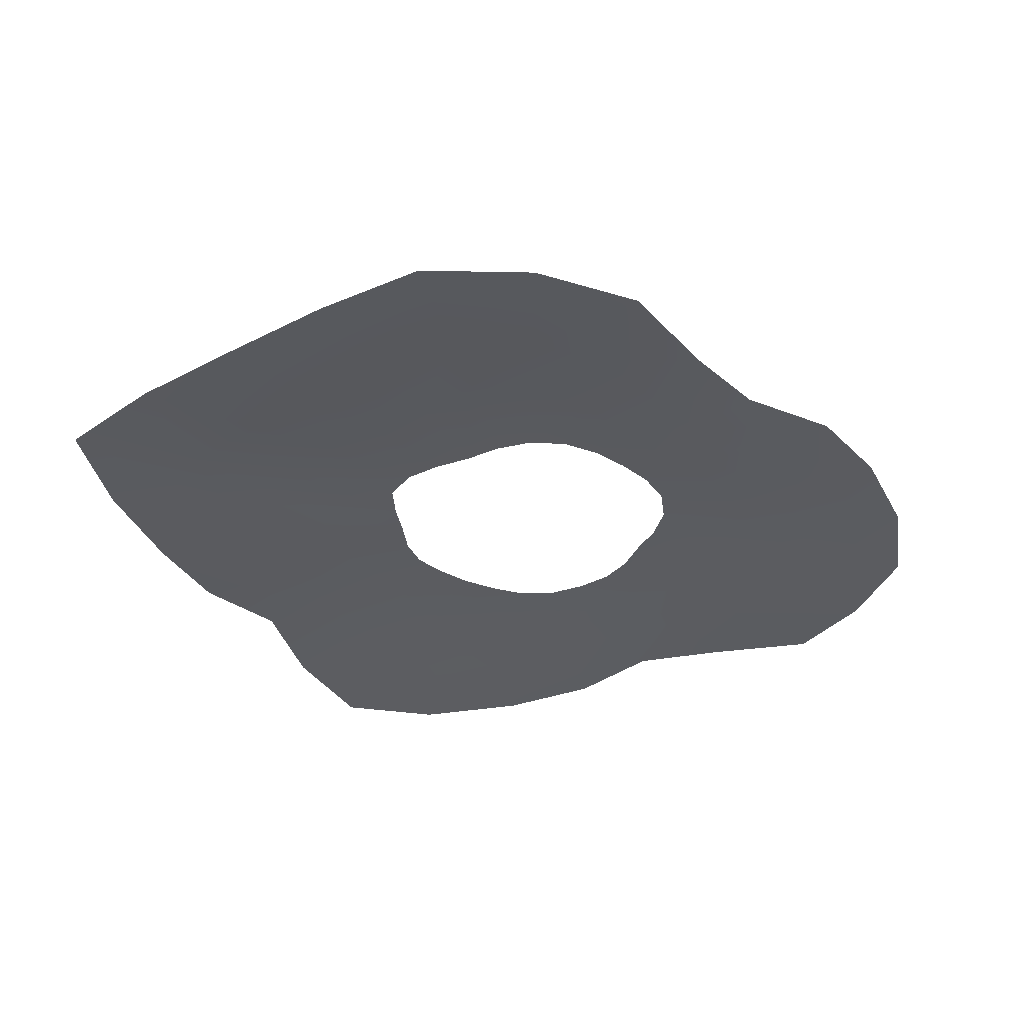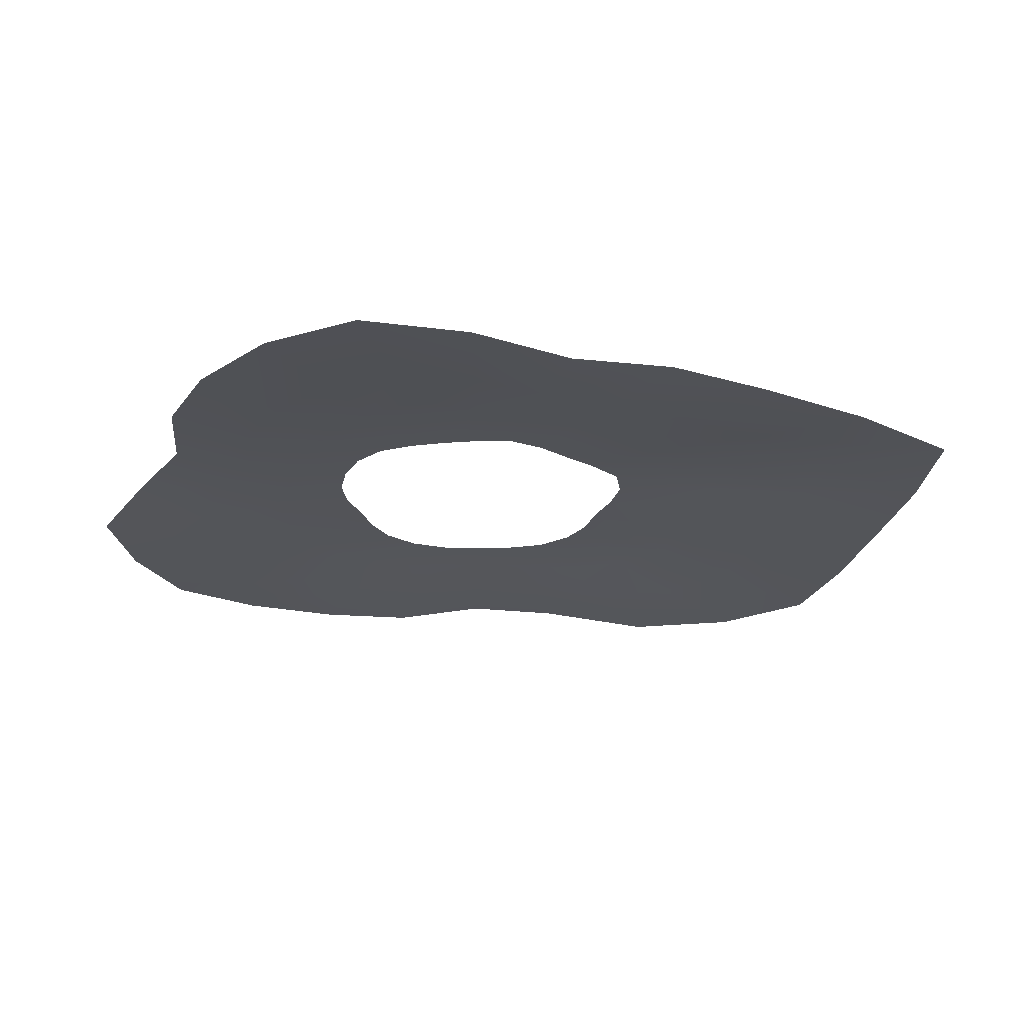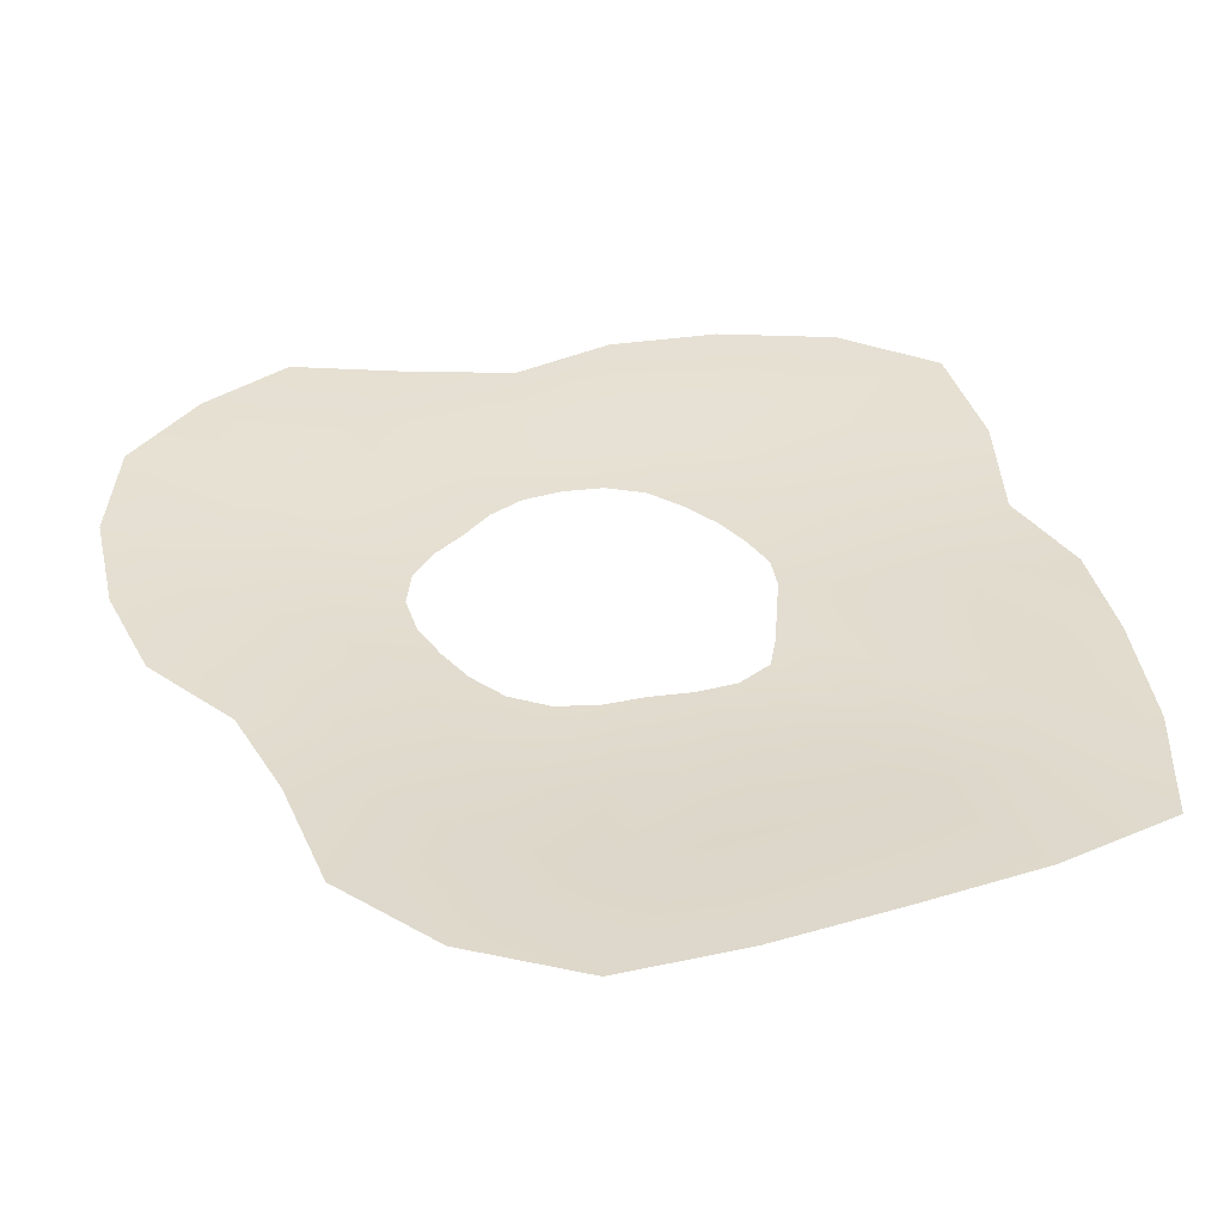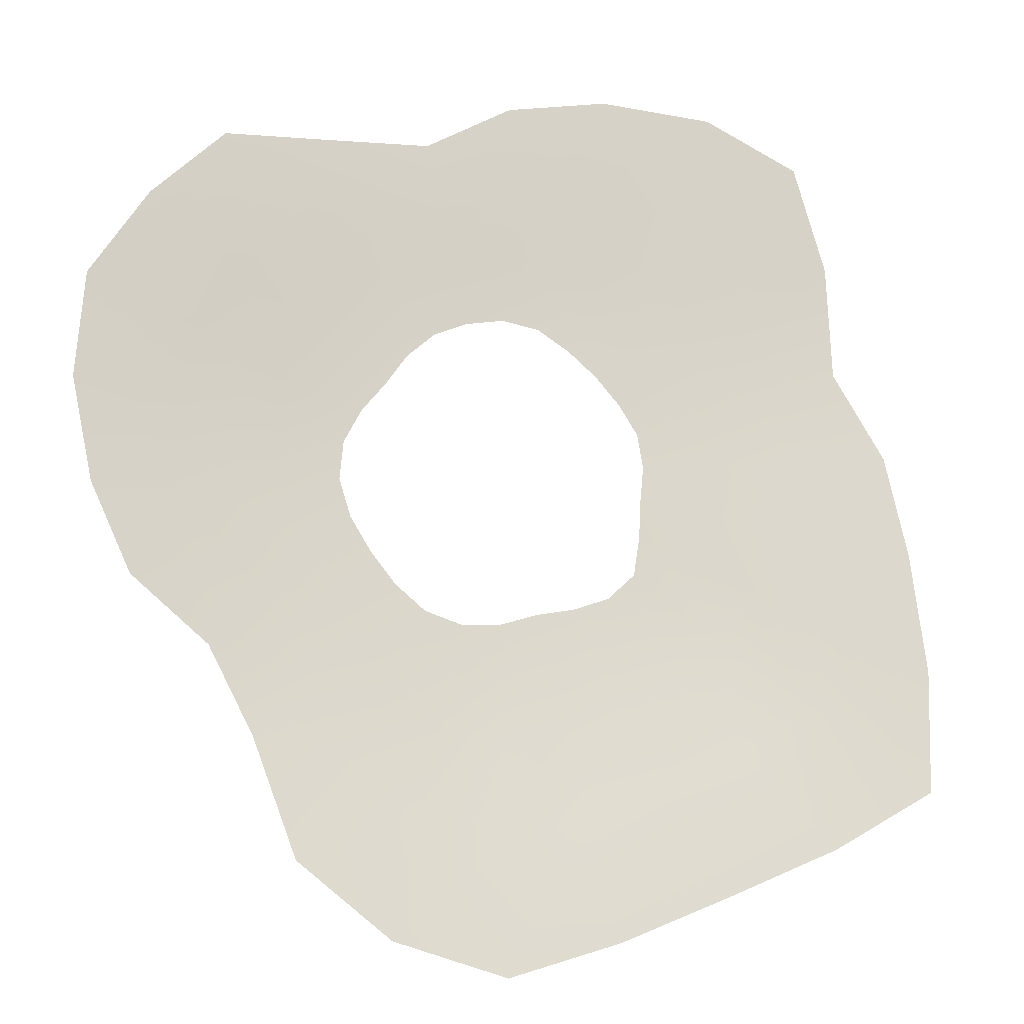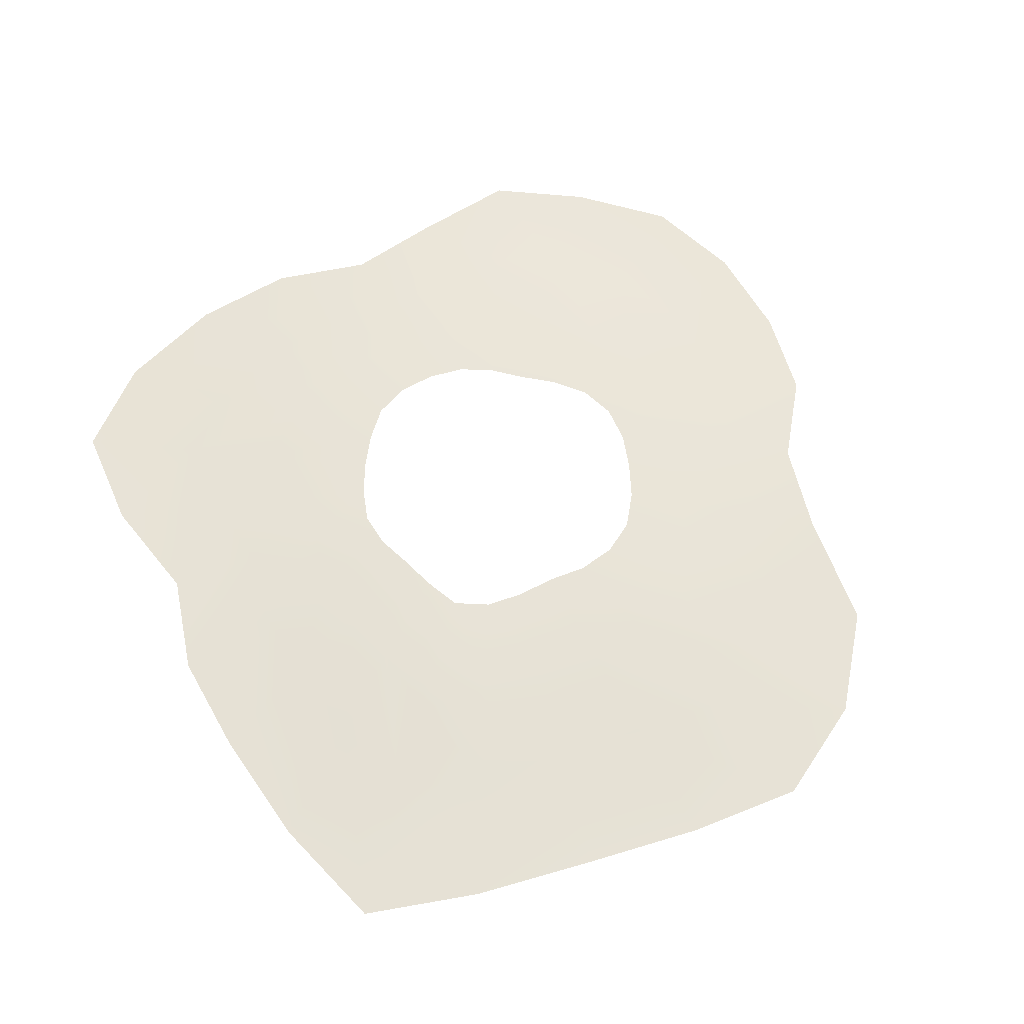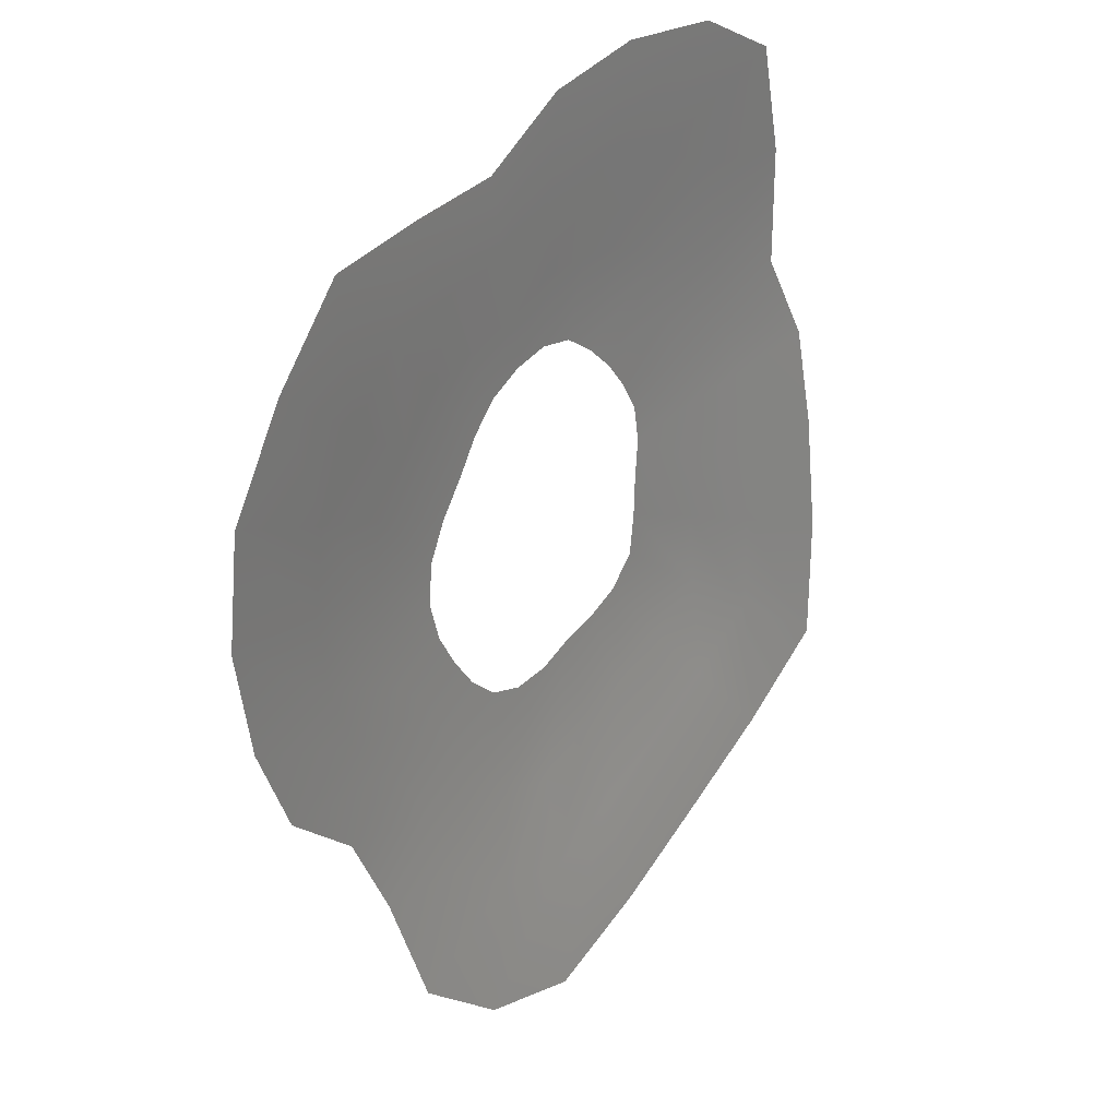
<metadata>
{"format":"obj","ext":"obj","renderer":"f3d","projection":"perspective","resolution":1024,"background":"white","views":[{"elev":-33.3,"azim":12.4,"up":"+Z"},{"elev":-23.1,"azim":-125.8,"up":"+Z"},{"elev":-54.7,"azim":178.1,"up":"+Y"},{"elev":-17.4,"azim":164.2,"up":"+Y"},{"elev":60.4,"azim":-41.0,"up":"+Z"},{"elev":27.1,"azim":126.0,"up":"+Y"}]}
</metadata>
<code>
g donut7Mesh
v -0.01931 0.4544 -0.004606
v -0.01739 0.3248 0.0003295
v 0.0584 0.3096 0.000762
v 0.08282 0.4089 -0.003665
v -0.02201 0.6045 -0.01577
v 0.1275 0.2781 0.0005127
v 0.1133 0.536 -0.01151
v -0.02496 0.7908 -0.02376
v 0.1498 0.688 -0.01669
v 0.1888 0.3879 -0.004476
v 0.1826 0.227 -0.0003159
v 0.2602 0.5156 -0.01473
v 0.3473 0.6727 -0.02189
v 0.3005 0.3566 -0.006985
v 0.2253 0.1637 4.257e-05
v 0.4202 0.4863 -0.02369
v 0.5718 0.6517 -0.03725
v 0.3759 0.2672 -0.007136
v 0.2735 0.1026 -7.876e-05
v 0.5251 0.3694 -0.02675
v 0.7186 0.502 -0.04291
v 0.4499 0.1706 -0.007028
v 0.309 0.03264 0.000534
v 0.6159 0.2352 -0.02597
v 0.8327 0.319 -0.04145
v 0.4673 0.05421 -0.005684
v 0.3156 -0.04523 0.0008217
v 0.6337 0.07696 -0.02094
v 0.8474 0.1056 -0.0327
v 0.4509 -0.06041 -0.004798
v 0.2922 -0.121 0.0003315
v 0.6066 -0.07817 -0.01737
v 0.8025 -0.1007 -0.02661
v 0.409 -0.1638 -0.004529
v 0.2501 -0.1887 0.0007293
v 0.5479 -0.2142 -0.01506
v 0.7195 -0.2767 -0.02245
v 0.3305 -0.2434 -0.00361
v 0.2005 -0.2512 0.0007362
v 0.4372 -0.316 -0.01097
v 0.5644 -0.4026 -0.0157
v 0.2723 -0.3355 -0.003946
v 0.1392 -0.3016 9.926e-06
v 0.3632 -0.4438 -0.01299
v 0.4745 -0.5755 -0.01904
v 0.21 -0.4428 -0.005833
v 0.06437 -0.3248 -2.319e-05
v 0.2887 -0.6041 -0.0208
v 0.389 -0.8077 -0.03264
v 0.1093 -0.52 -0.005935
v -0.01407 -0.3187 -0.0008888
v 0.1499 -0.7047 -0.02617
v 0.2054 -0.9517 -0.04258
v -0.01473 -0.5627 -0.006757
v -0.08878 -0.2931 -0.0003129
v -0.01582 -0.7539 -0.02922
v -0.01674 -1.014 -0.04803
v -0.1386 -0.5021 -0.006869
v -0.1649 -0.2769 -0.0001449
v -0.182 -0.6897 -0.02898
v -0.2402 -0.9397 -0.04744
v -0.2586 -0.457 -0.006933
v -0.2378 -0.2487 0.000202
v -0.3456 -0.6233 -0.02826
v -0.4612 -0.8437 -0.046
v -0.3794 -0.4052 -0.005709
v -0.2922 -0.1959 -0.0008639
v -0.5121 -0.5474 -0.0272
v -0.6907 -0.7401 -0.04479
v -0.5101 -0.3464 -0.005742
v -0.3048 -0.117 1.532e-05
v -0.6754 -0.4607 -0.0282
v -0.8991 -0.6157 -0.04731
v -0.4931 -0.1919 -0.006233
v -0.3086 -0.03952 0.0003079
v -0.6719 -0.2675 -0.02684
v -0.9084 -0.3663 -0.04383
v -0.4751 -0.06082 -0.006686
v -0.3156 0.03451 0.0002318
v -0.6521 -0.08631 -0.02483
v -0.8796 -0.1184 -0.03945
v -0.4684 0.05117 -0.006028
v -0.3042 0.1046 0.0009182
v -0.6313 0.068 -0.02096
v -0.8364 0.08977 -0.03257
v -0.4226 0.1494 -0.00427
v -0.2657 0.165 0.0002746
v -0.5621 0.2031 -0.01567
v -0.7335 0.269 -0.02393
v -0.3962 0.2601 -0.005654
v -0.2164 0.2209 -0.0009182
v -0.5388 0.3674 -0.02088
v -0.7211 0.503 -0.0325
v -0.365 0.3905 -0.007186
v -0.1585 0.2711 3.352e-05
v -0.4894 0.5339 -0.02746
v -0.6525 0.7214 -0.04451
v -0.2511 0.4405 -0.006419
v -0.09283 0.3126 0.0005411
v -0.3415 0.6017 -0.02552
v -0.4593 0.8142 -0.04091
v -0.1317 0.4606 -0.005257
v -0.01739 0.3248 0.0003295
v -0.01931 0.4544 -0.004606
v -0.1752 0.6228 -0.01996
v -0.2301 0.8304 -0.0311
v -0.02201 0.6045 -0.01577
v -0.02496 0.7908 -0.02376
g donut7Mesh_0
f 3 2 1
f 4 3 1
f 4 1 5
f 6 3 4
f 7 4 5
f 7 5 8
f 9 7 8
f 10 6 4
f 10 4 7
f 11 6 10
f 12 7 9
f 12 10 7
f 13 12 9
f 14 11 10
f 14 10 12
f 15 11 14
f 16 12 13
f 16 14 12
f 17 16 13
f 18 15 14
f 18 14 16
f 19 15 18
f 20 16 17
f 20 18 16
f 21 20 17
f 22 19 18
f 22 18 20
f 23 19 22
f 24 20 21
f 24 22 20
f 25 24 21
f 26 23 22
f 26 22 24
f 27 23 26
f 28 24 25
f 28 26 24
f 29 28 25
f 30 27 26
f 30 26 28
f 31 27 30
f 32 28 29
f 32 30 28
f 33 32 29
f 34 31 30
f 34 30 32
f 35 31 34
f 36 32 33
f 36 34 32
f 37 36 33
f 38 35 34
f 38 34 36
f 39 35 38
f 40 36 37
f 40 38 36
f 41 40 37
f 42 39 38
f 42 38 40
f 43 39 42
f 44 40 41
f 44 42 40
f 45 44 41
f 46 43 42
f 46 42 44
f 47 43 46
f 48 44 45
f 48 46 44
f 49 48 45
f 50 47 46
f 50 46 48
f 51 47 50
f 52 48 49
f 52 50 48
f 53 52 49
f 54 51 50
f 54 50 52
f 55 51 54
f 56 52 53
f 56 54 52
f 57 56 53
f 58 55 54
f 58 54 56
f 59 55 58
f 60 56 57
f 60 58 56
f 61 60 57
f 62 59 58
f 62 58 60
f 63 59 62
f 64 60 61
f 64 62 60
f 65 64 61
f 66 63 62
f 66 62 64
f 67 63 66
f 68 64 65
f 68 66 64
f 69 68 65
f 70 67 66
f 70 66 68
f 71 67 70
f 72 68 69
f 72 70 68
f 73 72 69
f 74 71 70
f 74 70 72
f 75 71 74
f 76 72 73
f 76 74 72
f 77 76 73
f 78 75 74
f 78 74 76
f 79 75 78
f 80 76 77
f 80 78 76
f 81 80 77
f 82 79 78
f 82 78 80
f 83 79 82
f 84 80 81
f 84 82 80
f 85 84 81
f 86 83 82
f 86 82 84
f 87 83 86
f 88 84 85
f 88 86 84
f 89 88 85
f 90 87 86
f 90 86 88
f 91 87 90
f 92 88 89
f 92 90 88
f 93 92 89
f 94 91 90
f 94 90 92
f 95 91 94
f 96 92 93
f 96 94 92
f 97 96 93
f 98 95 94
f 98 94 96
f 99 95 98
f 100 96 97
f 100 98 96
f 101 100 97
f 102 99 98
f 102 98 100
f 103 99 102
f 104 103 102
f 105 100 101
f 105 102 100
f 104 102 105
f 106 105 101
f 107 104 105
f 107 105 106
f 108 107 106

</code>
